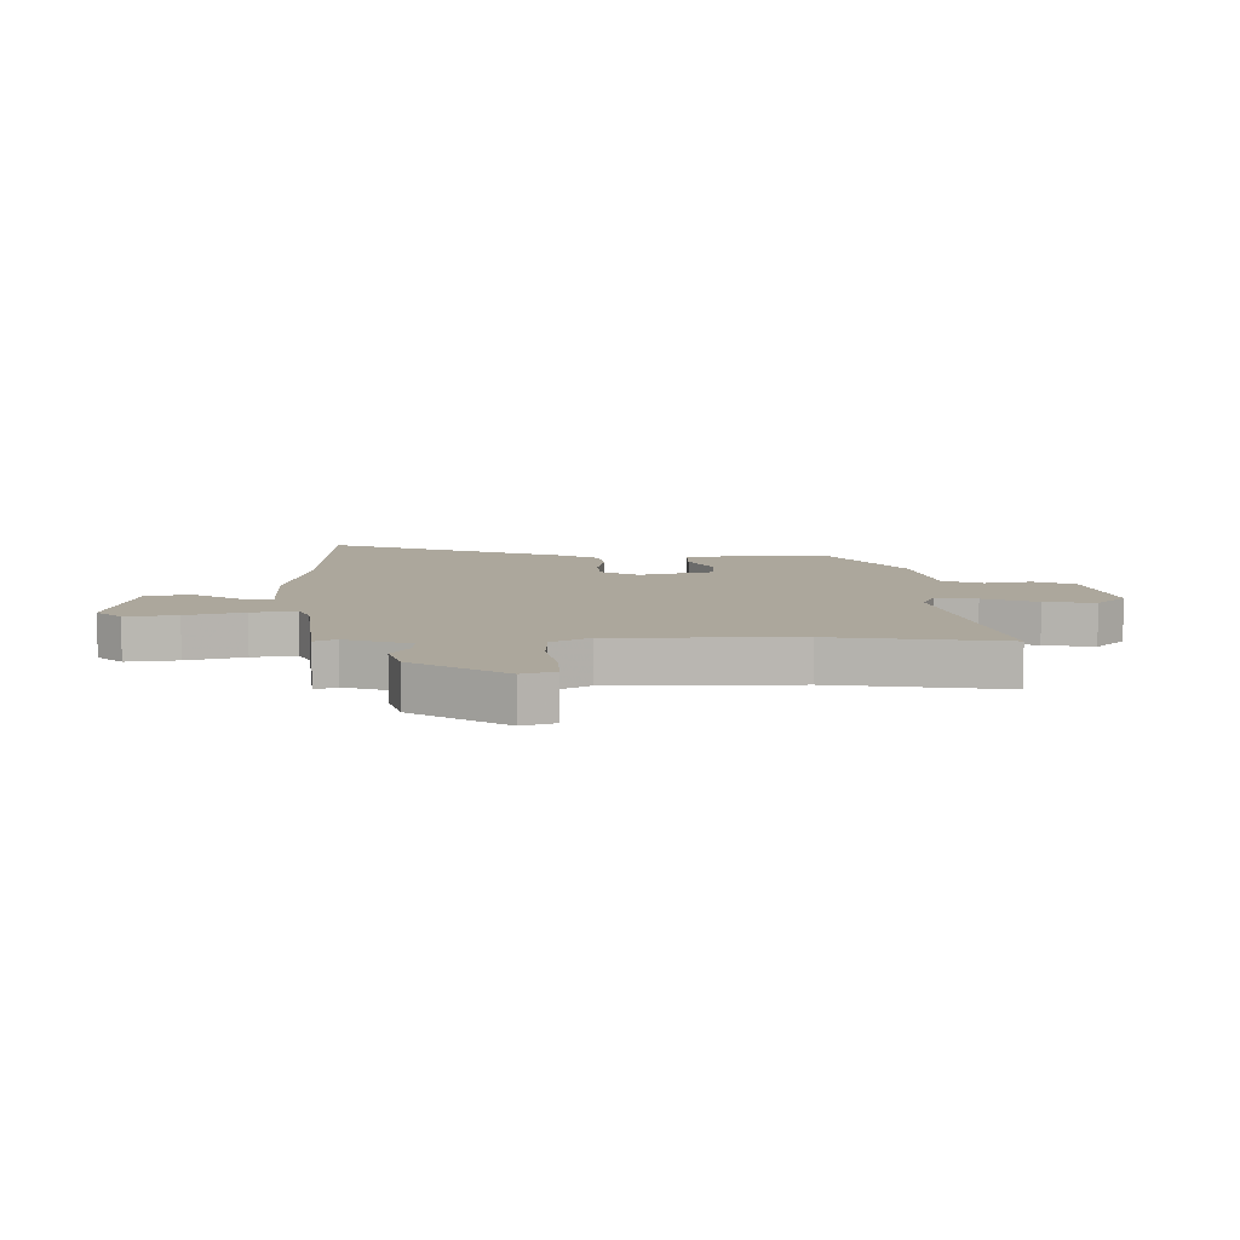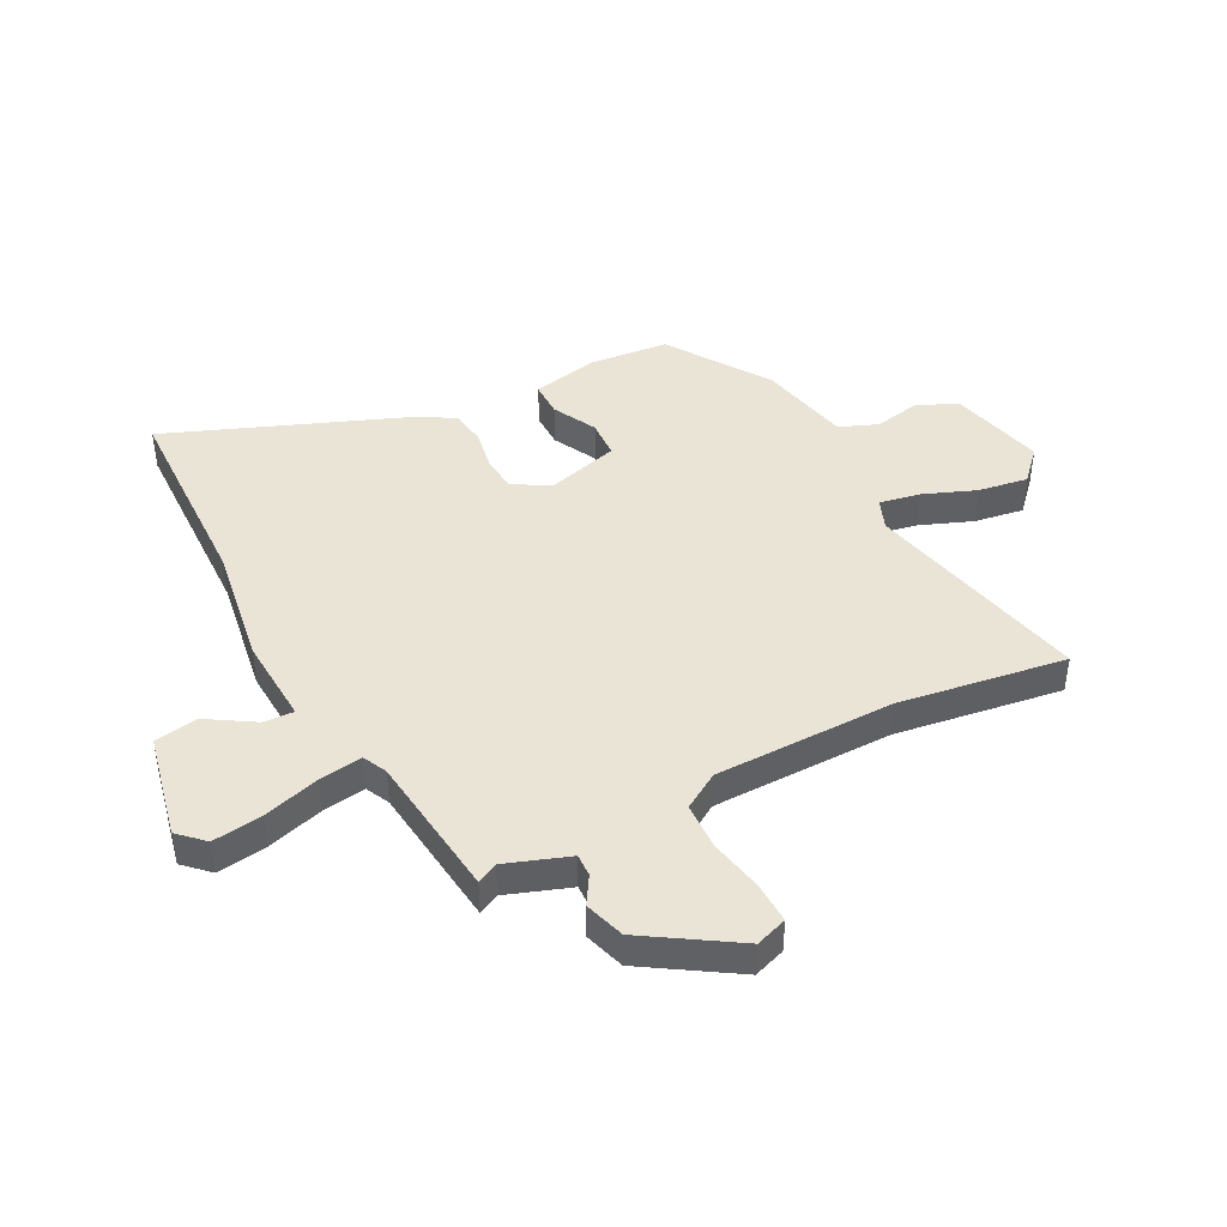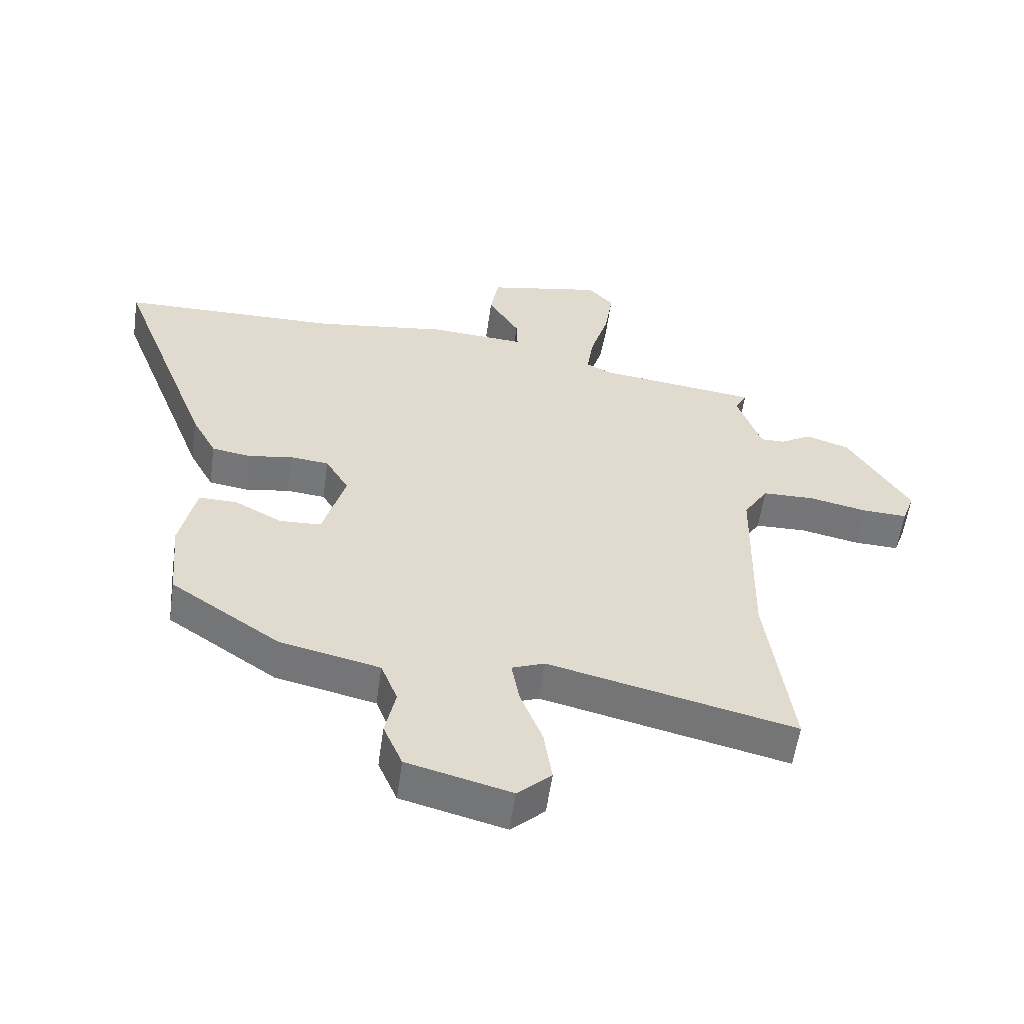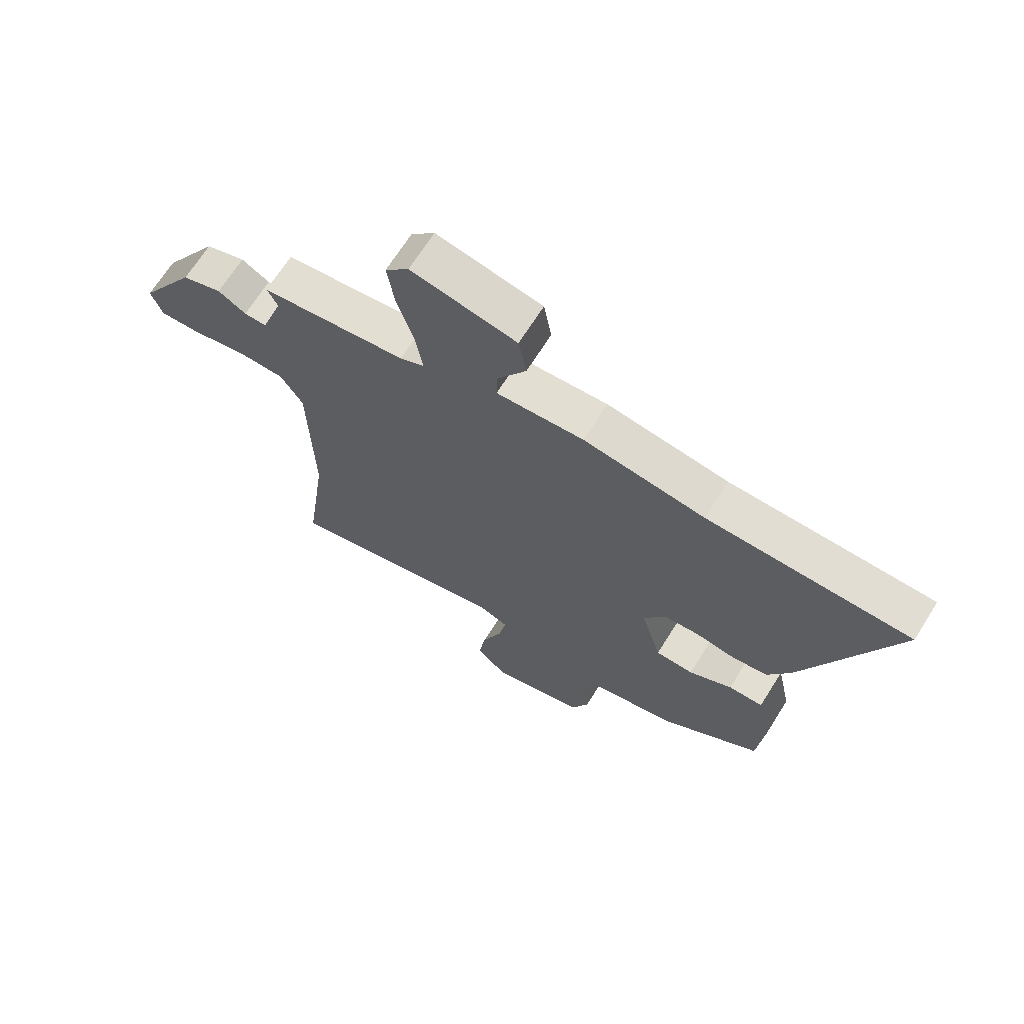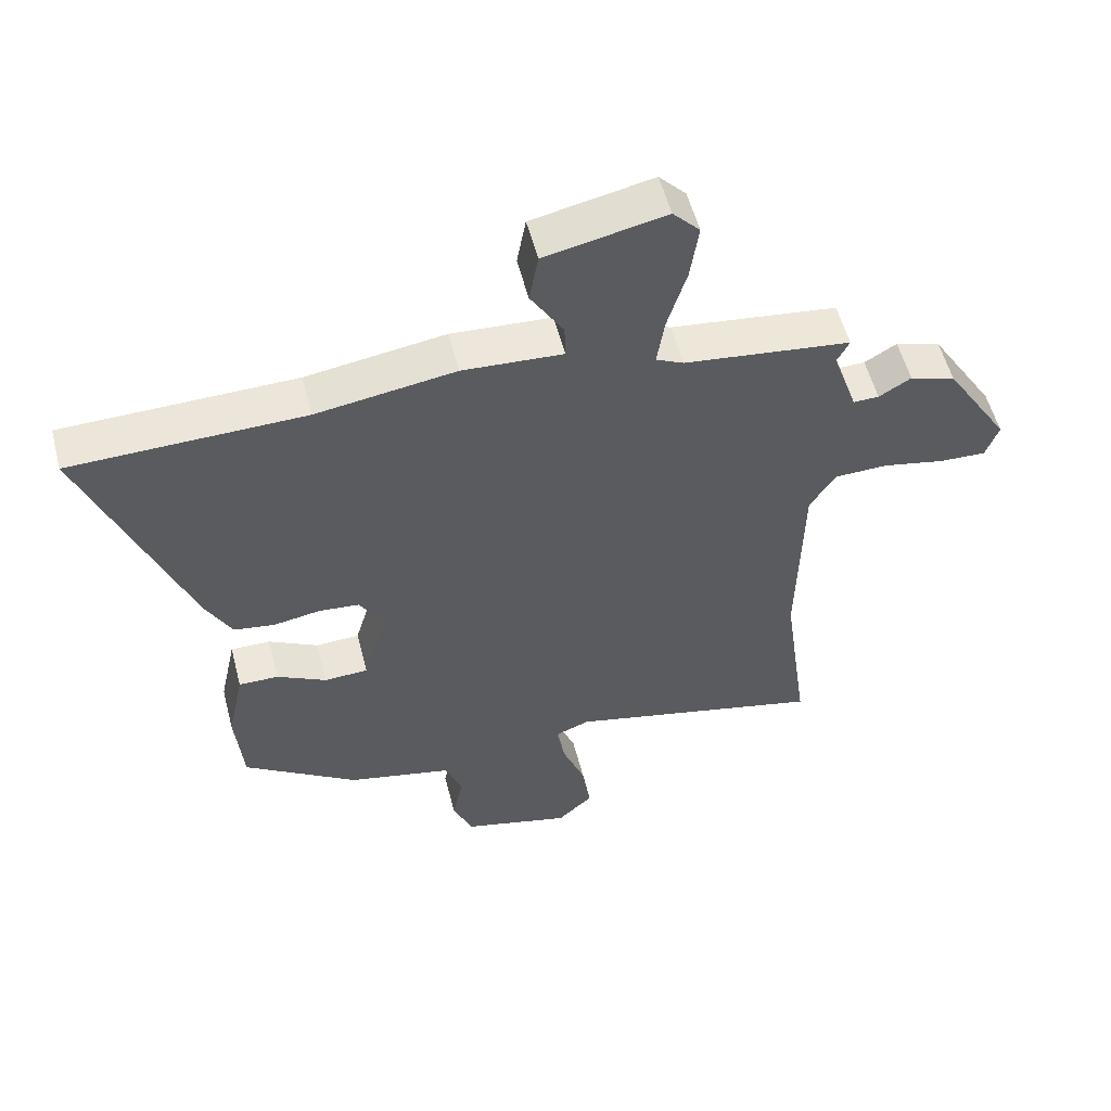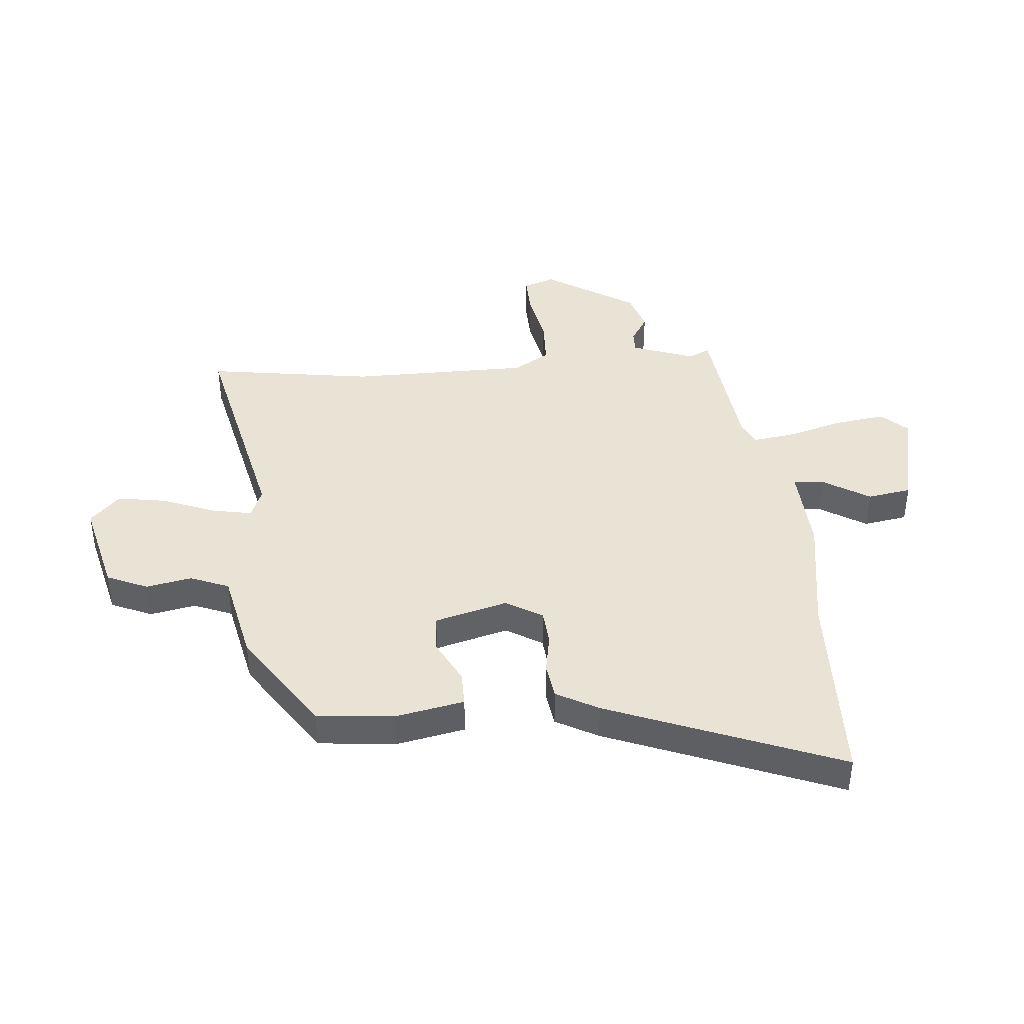
<metadata>
{"format":"obj","ext":"obj","renderer":"f3d","projection":"perspective","resolution":1024,"background":"white","views":[{"elev":8.4,"azim":89.7,"up":"+Y"},{"elev":43.7,"azim":63.1,"up":"+Y"},{"elev":-57.0,"azim":-8.0,"up":"+Z"},{"elev":68.0,"azim":-147.9,"up":"+Z"},{"elev":55.2,"azim":-14.5,"up":"+Z"},{"elev":41.0,"azim":-94.3,"up":"+Y"}]}
</metadata>
<code>
v -0.485 0.07 -0.409
v -0.497 0.07 -0.271
v -0.471 0.07 -0.15
v -0.409 0.07 -0.151
v -0.332 0.07 -0.192
v -0.264 0.07 -0.189
v -0.227 0.07 -0.06
v -0.265 0.07 0.005
v -0.328 0.07 0.011
v -0.4 0.07 -0.001
v -0.464 0.07 0.009
v -0.504 0.07 0.084
v -0.662 0.07 0.497
v -0.301 0.07 0.504
v -0.085 0.07 0.536
v 0.071 0.07 0.526
v 0.069 0.07 0.58
v 0.018 0.07 0.664
v 0.032 0.07 0.742
v 0.22 0.07 0.781
v 0.262 0.07 0.736
v 0.249 0.07 0.647
v 0.219 0.07 0.548
v 0.207 0.07 0.471
v 0.25 0.07 0.45
v 0.51 0.07 0.418
v 0.491 0.07 0.381
v 0.53 0.07 0.268
v 0.57 0.07 0.269
v 0.62 0.07 0.299
v 0.691 0.07 0.276
v 0.792 0.07 0.114
v 0.772 0.07 0.058
v 0.698 0.07 0.061
v 0.603 0.07 0.081
v 0.519 0.07 0.079
v 0.479 0.07 0.015
v 0.473 0.07 -0.305
v 0.514 0.07 -0.603
v 0.113 0.07 -0.508
v 0.059 0.07 -0.529
v 0.072 0.07 -0.601
v 0.108 0.07 -0.695
v 0.121 0.07 -0.783
v 0.066 0.07 -0.834
v -0.103 0.07 -0.79
v -0.134 0.07 -0.717
v -0.117 0.07 -0.636
v -0.144 0.07 -0.567
v -0.307 0.07 -0.53
v -0.485 0 -0.409
v -0.497 0 -0.271
v -0.471 0 -0.15
v -0.409 0 -0.151
v -0.332 0 -0.192
v -0.264 0 -0.189
v -0.227 0 -0.06
v -0.265 0 0.005
v -0.328 0 0.011
v -0.4 0 -0.001
v -0.464 0 0.009
v -0.504 0 0.084
v -0.662 0 0.497
v -0.301 0 0.504
v -0.085 0 0.536
v 0.071 0 0.526
v 0.069 0 0.58
v 0.018 0 0.664
v 0.032 0 0.742
v 0.22 0 0.781
v 0.262 0 0.736
v 0.249 0 0.647
v 0.219 0 0.548
v 0.207 0 0.471
v 0.25 0 0.45
v 0.51 0 0.418
v 0.491 0 0.381
v 0.53 0 0.268
v 0.57 0 0.269
v 0.62 0 0.299
v 0.691 0 0.276
v 0.792 0 0.114
v 0.772 0 0.058
v 0.698 0 0.061
v 0.603 0 0.081
v 0.519 0 0.079
v 0.479 0 0.015
v 0.473 0 -0.305
v 0.514 0 -0.603
v 0.113 0 -0.508
v 0.059 0 -0.529
v 0.072 0 -0.601
v 0.108 0 -0.695
v 0.121 0 -0.783
v 0.066 0 -0.834
v -0.103 0 -0.79
v -0.134 0 -0.717
v -0.117 0 -0.636
v -0.144 0 -0.567
v -0.307 0 -0.53
f 3 4 5
f 2 3 5
f 1 2 5
f 50 1 5
f 49 50 5
f 46 47 48
f 45 46 48
f 44 45 48
f 43 44 48
f 42 43 48
f 41 42 48 49
f 49 5 6
f 41 49 6
f 40 41 6
f 40 6 7
f 39 40 7
f 38 39 7
f 33 34 35
f 32 33 35
f 31 32 35
f 30 31 35
f 29 30 35
f 28 29 35 36
f 27 28 36 37
f 25 26 27
f 21 22 23
f 20 21 23
f 19 20 23
f 18 19 23
f 17 18 23
f 16 17 23 24
f 16 24 25
f 15 16 25
f 14 15 25
f 14 25 27
f 13 14 27
f 12 13 27
f 11 12 27
f 10 11 27
f 9 10 27
f 37 38 7 8
f 8 9 27 37
f 55 54 53
f 55 53 52
f 55 52 51
f 55 51 100
f 55 100 99
f 98 97 96
f 98 96 95
f 98 95 94
f 98 94 93
f 98 93 92
f 99 98 92 91
f 56 55 99
f 56 99 91
f 56 91 90
f 57 56 90
f 57 90 89
f 57 89 88
f 85 84 83
f 85 83 82
f 85 82 81
f 85 81 80
f 85 80 79
f 86 85 79 78
f 87 86 78 77
f 77 76 75
f 73 72 71
f 73 71 70
f 73 70 69
f 73 69 68
f 73 68 67
f 74 73 67 66
f 75 74 66
f 75 66 65
f 75 65 64
f 77 75 64
f 77 64 63
f 77 63 62
f 77 62 61
f 77 61 60
f 77 60 59
f 58 57 88 87
f 87 77 59 58
f 1 51 52 2
f 2 52 53 3
f 3 53 54 4
f 4 54 55 5
f 5 55 56 6
f 6 56 57 7
f 7 57 58 8
f 8 58 59 9
f 9 59 60 10
f 10 60 61 11
f 11 61 62 12
f 12 62 63 13
f 13 63 64 14
f 14 64 65 15
f 15 65 66 16
f 16 66 67 17
f 17 67 68 18
f 18 68 69 19
f 19 69 70 20
f 20 70 71 21
f 21 71 72 22
f 22 72 73 23
f 23 73 74 24
f 24 74 75 25
f 25 75 76 26
f 26 76 77 27
f 27 77 78 28
f 28 78 79 29
f 29 79 80 30
f 30 80 81 31
f 31 81 82 32
f 32 82 83 33
f 33 83 84 34
f 34 84 85 35
f 35 85 86 36
f 36 86 87 37
f 37 87 88 38
f 38 88 89 39
f 39 89 90 40
f 40 90 91 41
f 41 91 92 42
f 42 92 93 43
f 43 93 94 44
f 44 94 95 45
f 45 95 96 46
f 46 96 97 47
f 47 97 98 48
f 48 98 99 49
f 49 99 100 50
f 50 100 51 1

</code>
